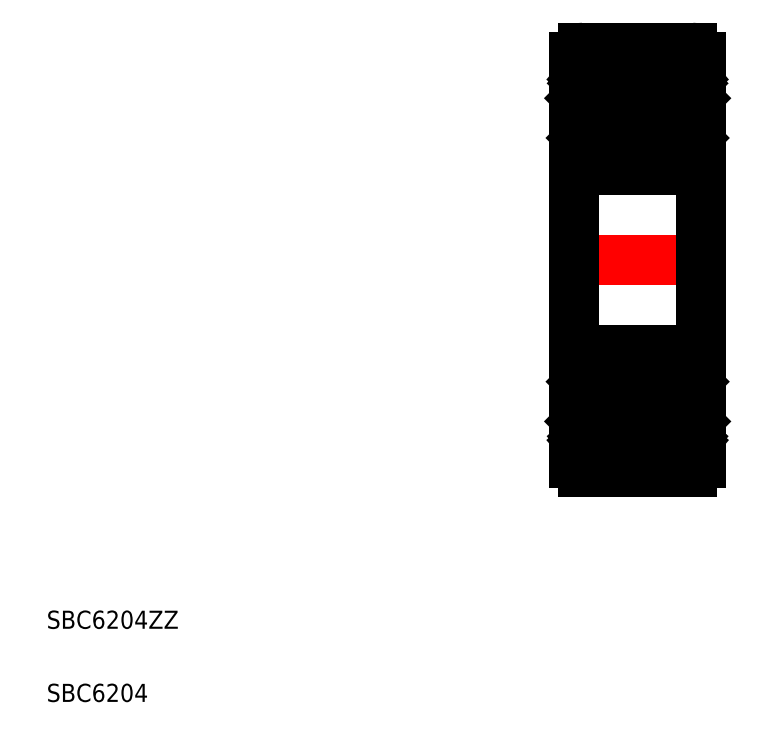
<metadata>
{"format":"dxf","ext":"dxf","renderer":"ezdxf+matplotlib","layout":"modelspace","background":"white","min_lineweight":24,"dpi":150}
</metadata>
<code>
0
SECTION
2
ENTITIES
0
ARC
8
0
10
76.48
20
61.93
30
0
40
1
50
270
51
360
0
ARC
8
0
10
64.48
20
61.93
30
0
40
1
50
180
51
270
0
ARC
8
0
10
76.48
20
73.43
30
0
40
1
50
0
51
90
0
ARC
8
0
10
64.48
20
73.43
30
0
40
1
50
90
51
180
0
ARC
8
0
10
77.28
20
71.43
30
0
40
0.2
50
270
51
0
0
ARC
8
0
10
76.47
20
71.03
30
0
40
0.3
50
310
51
40.09
0
LINE
8
0
10
76.47
20
71.03
30
0
11
76.25
21
71.29
31
0
0
LINE
8
0
10
76.43
20
70.61
30
0
11
76.66
21
70.8
31
0
0
LINE
8
0
10
76.24
20
70.84
30
0
11
76.47
21
71.03
31
0
0
LINE
8
0
10
76.43
20
70.61
30
0
11
76.24
21
70.84
31
0
0
LINE
8
0
10
76.7
20
71.23
30
0
11
76.48
21
71.49
31
0
0
ARC
8
0
10
76.1
20
71.16
30
0
40
0.2
50
40.01
51
177.6
0
ARC
8
0
10
76.1
20
71.17
30
0
40
0.5
50
40.09
51
175
0
LINE
8
0
10
75.85
20
69.93
30
0
11
76.95
21
68.83
31
0
0
ARC
8
0
10
75.32
20
70.33
30
0
40
0.2
50
270
51
355
0
LINE
8
0
10
75.55
20
69.81
30
0
11
76.65
21
68.71
31
0
0
LINE
8
0
10
75.6
20
71.21
30
0
11
75.52
21
70.31
31
0
0
LINE
8
0
10
75.9
20
71.17
30
0
11
75.85
21
69.93
31
0
0
LINE
8
0
10
75.55
20
70.65
30
0
11
75.55
21
69.81
31
0
0
LINE
8
0
10
77.28
20
71.23
30
0
11
76.7
21
71.23
31
0
0
ARC
8
0
10
76.65
20
65.03
30
0
40
0.3
50
270
51
0
0
LINE
8
0
10
76.65
20
64.73
30
0
11
76.03
21
64.73
31
0
0
LINE
8
0
10
76.03
20
65.03
30
0
11
76.65
21
65.03
31
0
0
LINE
8
0
10
76.03
20
64.73
30
0
11
76.03
21
65.03
31
0
0
ARC
8
0
10
75.14
20
65.03
30
0
40
0.2
50
19.97
51
90
0
LINE
8
0
10
77.28
20
64.43
30
0
11
76.78
21
64.43
31
0
0
ARC
8
0
10
75.98
20
64.48
30
0
40
0.5996
50
267.2
51
315
0
ARC
8
0
10
75.98
20
64.18
30
0
40
0.3002
50
200
51
274.5
0
LINE
8
0
10
75.7
20
64.07
30
0
11
75.33
21
65.1
31
0
0
ARC
8
0
10
77.28
20
64.23
30
0
40
0.2
50
0
51
90
0
LINE
8
0
10
76.78
20
64.43
30
0
11
76.41
21
64.05
31
0
0
LINE
8
0
10
76.95
20
68.83
30
0
11
76.95
21
65.03
31
0
0
LINE
8
0
10
76.65
20
68.71
30
0
11
76.65
21
65.03
31
0
0
LINE
8
0
10
77.48
20
73.43
30
0
11
77.48
21
50.93
31
0
0
LINE
8
0
10
65.64
20
70.13
30
0
11
68.16
21
70.13
31
0
0
LINE
8
0
10
64.49
20
71.03
30
0
11
64.71
21
71.29
31
0
0
ARC
8
0
10
64.49
20
71.03
30
0
40
0.3
50
139.9
51
230
0
LINE
8
0
10
64.53
20
70.61
30
0
11
64.72
21
70.84
31
0
0
LINE
8
0
10
64.72
20
70.84
30
0
11
64.49
21
71.03
31
0
0
LINE
8
0
10
64.53
20
70.61
30
0
11
64.3
21
70.8
31
0
0
ARC
8
0
10
64.86
20
71.17
30
0
40
0.5
50
4.987
51
139.9
0
ARC
8
0
10
64.86
20
71.16
30
0
40
0.2
50
2.375
51
140
0
LINE
8
0
10
64.26
20
71.23
30
0
11
64.48
21
71.49
31
0
0
ARC
8
0
10
63.68
20
71.43
30
0
40
0.2
50
180
51
270
0
LINE
8
0
10
63.68
20
71.23
30
0
11
64.26
21
71.23
31
0
0
LINE
8
0
10
65.41
20
69.81
30
0
11
64.31
21
68.71
31
0
0
LINE
8
0
10
65.11
20
69.93
30
0
11
64.01
21
68.83
31
0
0
LINE
8
0
10
65.36
20
71.21
30
0
11
65.44
21
70.31
31
0
0
LINE
8
0
10
65.06
20
71.17
30
0
11
65.11
21
69.93
31
0
0
LINE
8
0
10
65.41
20
70.65
30
0
11
65.41
21
69.81
31
0
0
ARC
8
0
10
65.64
20
70.33
30
0
40
0.2
50
185
51
270
0
ARC
8
0
10
65.82
20
65.03
30
0
40
0.2
50
90
51
160
0
LINE
8
0
10
65.82
20
65.23
30
0
11
68.16
21
65.23
31
0
0
LINE
8
0
10
64.93
20
64.73
30
0
11
64.93
21
65.03
31
0
0
LINE
8
0
10
64.93
20
65.03
30
0
11
64.31
21
65.03
31
0
0
LINE
8
0
10
64.31
20
64.73
30
0
11
64.93
21
64.73
31
0
0
LINE
8
0
10
63.68
20
64.43
30
0
11
64.18
21
64.43
31
0
0
ARC
8
0
10
64.31
20
65.03
30
0
40
0.3
50
180
51
270
0
ARC
8
0
10
64.98
20
64.48
30
0
40
0.5996
50
225
51
272.8
0
ARC
8
0
10
64.98
20
64.18
30
0
40
0.3002
50
265.5
51
340
0
LINE
8
0
10
65.26
20
64.07
30
0
11
65.63
21
65.1
31
0
0
ARC
8
0
10
63.68
20
64.23
30
0
40
0.2
50
90
51
180
0
LINE
8
0
10
64.18
20
64.43
30
0
11
64.55
21
64.05
31
0
0
LINE
8
0
10
64.31
20
68.71
30
0
11
64.31
21
65.03
31
0
0
LINE
8
0
10
64.01
20
68.83
30
0
11
64.01
21
65.03
31
0
0
TEXT
8
0
10
5
20
10.05
30
0
40
2
1
SBC6204ZZ
0
TEXT
8
0
10
5
20
1.949
30
0
40
2
1
SBC6204
0
LINE
8
0
10
63.48
20
73.43
30
0
11
63.48
21
50.93
31
0
0
LINE
8
0
10
64.48
20
60.93
30
0
11
76.48
21
60.93
31
0
0
LINE
8
0
10
64.48
20
74.43
30
0
11
76.48
21
74.43
31
0
0
LINE
8
0
10
75.14
20
65.23
30
0
11
72.8
21
65.23
31
0
0
LINE
8
0
10
75.32
20
70.13
30
0
11
72.8
21
70.13
31
0
0
LINE
8
CENTER
10
62.48
20
50.93
30
0
11
78.48
21
50.93
31
0
0
CIRCLE
8
0
10
70.48
20
67.68
30
0
40
3.375
0
CIRCLE
8
0
10
70.48
20
34.18
30
0
40
3.375
0
LINE
8
0
10
75.32
20
31.73
30
0
11
72.8
21
31.73
31
0
0
LINE
8
0
10
75.14
20
36.63
30
0
11
72.8
21
36.63
31
0
0
LINE
8
0
10
64.48
20
27.43
30
0
11
76.48
21
27.43
31
0
0
LINE
8
0
10
64.48
20
40.93
30
0
11
76.48
21
40.93
31
0
0
LINE
8
0
10
63.48
20
28.43
30
0
11
63.48
21
50.93
31
0
0
LINE
8
0
10
64.01
20
33.02
30
0
11
64.01
21
36.83
31
0
0
LINE
8
0
10
64.31
20
33.15
30
0
11
64.31
21
36.83
31
0
0
LINE
8
0
10
64.18
20
37.43
30
0
11
64.55
21
37.8
31
0
0
ARC
8
0
10
63.68
20
37.63
30
0
40
0.2
50
180
51
270
0
LINE
8
0
10
65.26
20
37.78
30
0
11
65.63
21
36.76
31
0
0
ARC
8
0
10
64.98
20
37.68
30
0
40
0.3002
50
19.97
51
94.46
0
ARC
8
0
10
64.98
20
37.38
30
0
40
0.5996
50
87.2
51
135
0
ARC
8
0
10
64.31
20
36.83
30
0
40
0.3
50
90
51
180
0
LINE
8
0
10
63.68
20
37.43
30
0
11
64.18
21
37.43
31
0
0
LINE
8
0
10
64.31
20
37.13
30
0
11
64.93
21
37.13
31
0
0
LINE
8
0
10
64.93
20
36.83
30
0
11
64.31
21
36.83
31
0
0
LINE
8
0
10
64.93
20
37.13
30
0
11
64.93
21
36.83
31
0
0
LINE
8
0
10
65.82
20
36.63
30
0
11
68.16
21
36.63
31
0
0
ARC
8
0
10
65.82
20
36.83
30
0
40
0.2
50
200
51
270
0
ARC
8
0
10
65.64
20
31.53
30
0
40
0.2
50
90
51
175
0
LINE
8
0
10
65.41
20
31.2
30
0
11
65.41
21
32.05
31
0
0
LINE
8
0
10
65.06
20
30.68
30
0
11
65.11
21
31.92
31
0
0
LINE
8
0
10
65.36
20
30.64
30
0
11
65.44
21
31.54
31
0
0
LINE
8
0
10
65.11
20
31.92
30
0
11
64.01
21
33.02
31
0
0
LINE
8
0
10
65.41
20
32.05
30
0
11
64.31
21
33.15
31
0
0
LINE
8
0
10
63.68
20
30.63
30
0
11
64.26
21
30.63
31
0
0
ARC
8
0
10
63.68
20
30.43
30
0
40
0.2
50
90
51
180
0
LINE
8
0
10
64.26
20
30.63
30
0
11
64.48
21
30.36
31
0
0
ARC
8
0
10
64.86
20
30.69
30
0
40
0.2
50
220
51
357.6
0
ARC
8
0
10
64.86
20
30.69
30
0
40
0.5
50
220.1
51
355
0
LINE
8
0
10
64.53
20
31.24
30
0
11
64.3
21
31.05
31
0
0
LINE
8
0
10
64.72
20
31.01
30
0
11
64.49
21
30.82
31
0
0
LINE
8
0
10
64.53
20
31.24
30
0
11
64.72
21
31.01
31
0
0
ARC
8
0
10
64.49
20
30.82
30
0
40
0.3
50
130
51
220.1
0
LINE
8
0
10
64.49
20
30.82
30
0
11
64.71
21
30.56
31
0
0
LINE
8
0
10
65.64
20
31.73
30
0
11
68.16
21
31.73
31
0
0
LINE
8
0
10
77.48
20
28.43
30
0
11
77.48
21
50.93
31
0
0
LINE
8
0
10
76.65
20
33.15
30
0
11
76.65
21
36.83
31
0
0
LINE
8
0
10
76.95
20
33.02
30
0
11
76.95
21
36.83
31
0
0
LINE
8
0
10
76.78
20
37.43
30
0
11
76.41
21
37.8
31
0
0
ARC
8
0
10
77.28
20
37.63
30
0
40
0.2
50
270
51
0
0
LINE
8
0
10
75.7
20
37.78
30
0
11
75.33
21
36.76
31
0
0
ARC
8
0
10
75.98
20
37.68
30
0
40
0.3002
50
85.54
51
160
0
ARC
8
0
10
75.98
20
37.38
30
0
40
0.5996
50
45
51
92.8
0
LINE
8
0
10
77.28
20
37.43
30
0
11
76.78
21
37.43
31
0
0
ARC
8
0
10
75.14
20
36.83
30
0
40
0.2
50
270
51
340
0
LINE
8
0
10
76.03
20
37.13
30
0
11
76.03
21
36.83
31
0
0
LINE
8
0
10
76.03
20
36.83
30
0
11
76.65
21
36.83
31
0
0
LINE
8
0
10
76.65
20
37.13
30
0
11
76.03
21
37.13
31
0
0
ARC
8
0
10
76.65
20
36.83
30
0
40
0.3
50
0
51
90
0
LINE
8
0
10
77.28
20
30.63
30
0
11
76.7
21
30.63
31
0
0
LINE
8
0
10
75.55
20
31.2
30
0
11
75.55
21
32.05
31
0
0
LINE
8
0
10
75.9
20
30.68
30
0
11
75.85
21
31.92
31
0
0
LINE
8
0
10
75.6
20
30.64
30
0
11
75.52
21
31.54
31
0
0
LINE
8
0
10
75.55
20
32.05
30
0
11
76.65
21
33.15
31
0
0
ARC
8
0
10
75.32
20
31.53
30
0
40
0.2
50
4.987
51
90
0
LINE
8
0
10
75.85
20
31.92
30
0
11
76.95
21
33.02
31
0
0
ARC
8
0
10
76.1
20
30.69
30
0
40
0.5
50
185
51
319.9
0
ARC
8
0
10
76.1
20
30.69
30
0
40
0.2
50
182.4
51
320
0
LINE
8
0
10
76.7
20
30.63
30
0
11
76.48
21
30.36
31
0
0
LINE
8
0
10
76.43
20
31.24
30
0
11
76.24
21
31.01
31
0
0
LINE
8
0
10
76.24
20
31.01
30
0
11
76.47
21
30.82
31
0
0
LINE
8
0
10
76.43
20
31.24
30
0
11
76.66
21
31.05
31
0
0
LINE
8
0
10
76.47
20
30.82
30
0
11
76.25
21
30.56
31
0
0
ARC
8
0
10
76.47
20
30.82
30
0
40
0.3
50
319.9
51
50
0
ARC
8
0
10
77.28
20
30.43
30
0
40
0.2
50
0
51
90
0
ARC
8
0
10
64.48
20
28.43
30
0
40
1
50
180
51
270
0
ARC
8
0
10
76.48
20
28.43
30
0
40
1
50
270
51
0
0
ARC
8
0
10
64.48
20
39.93
30
0
40
1
50
90
51
180
0
ARC
8
0
10
76.48
20
39.93
30
0
40
1
50
1.667e-13
51
90
0
ENDSEC
0
EOF

</code>
